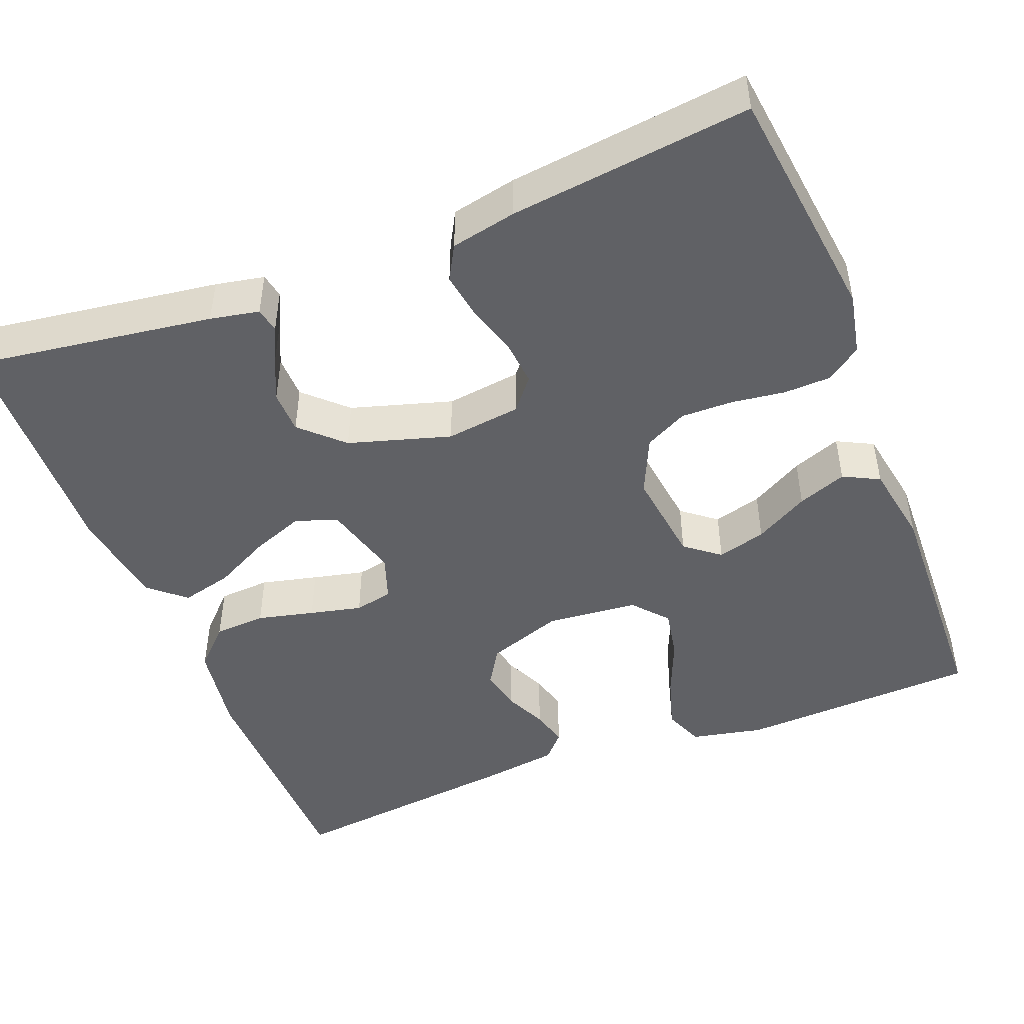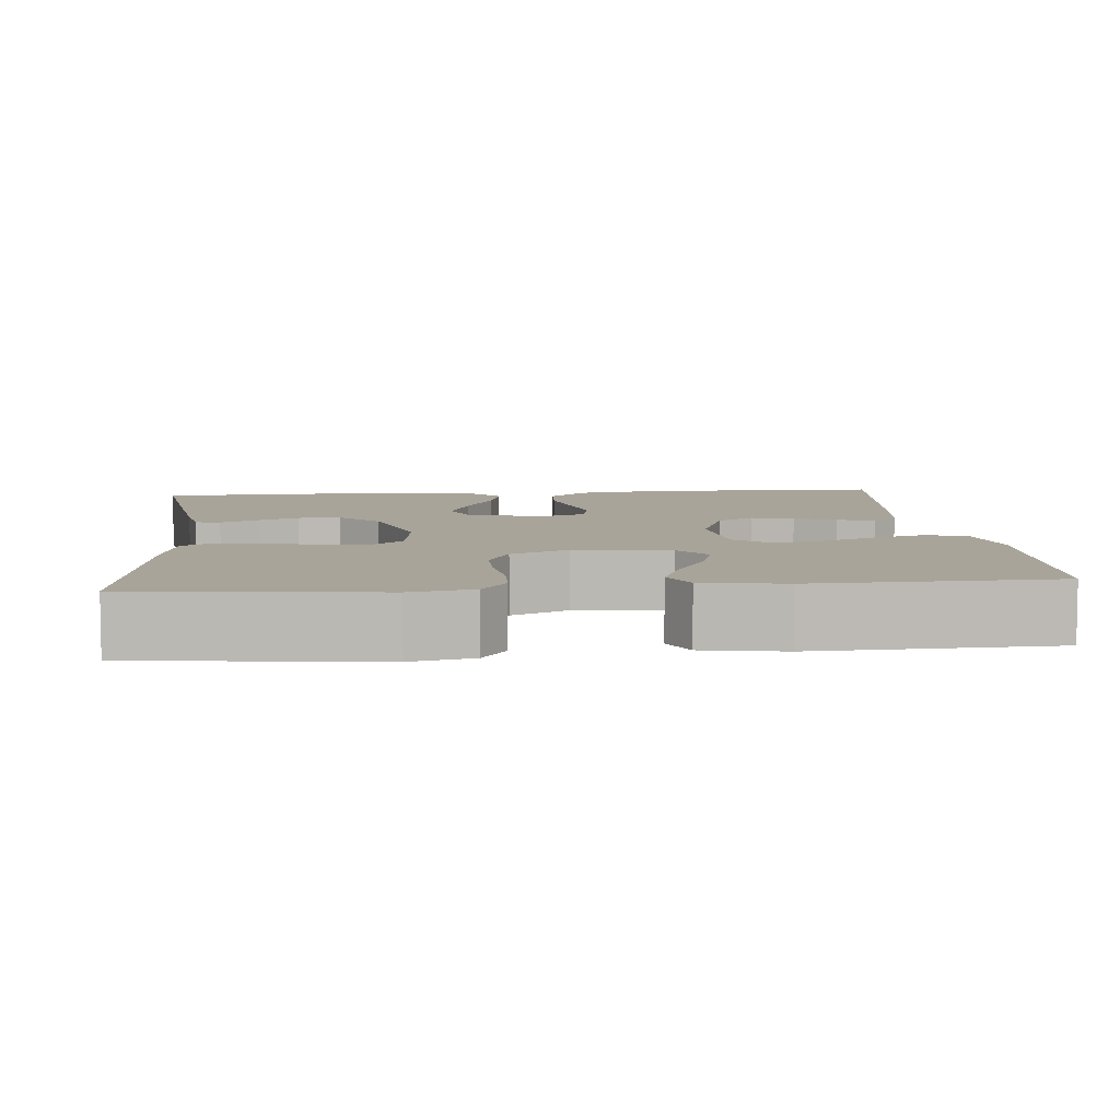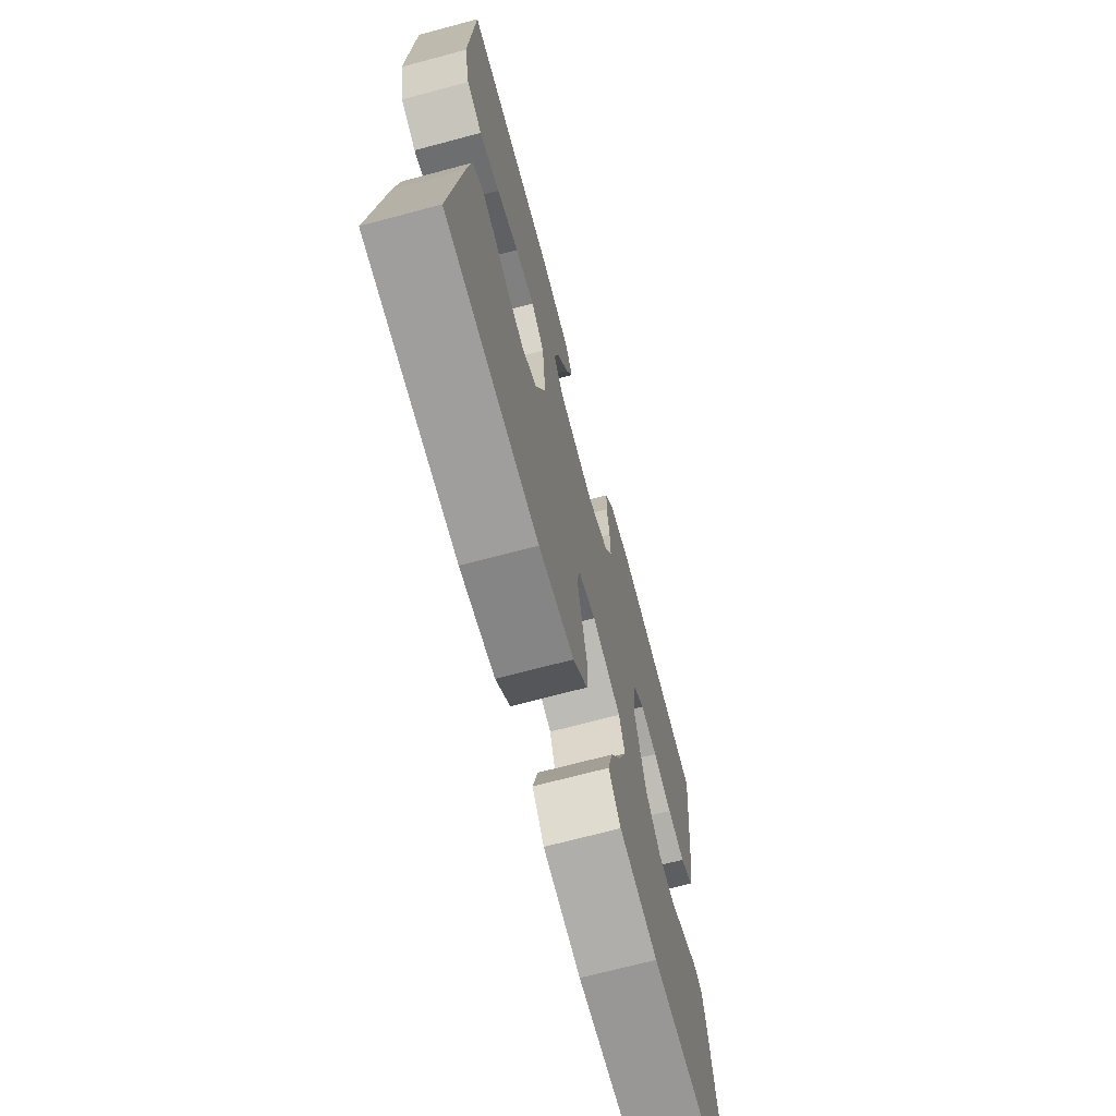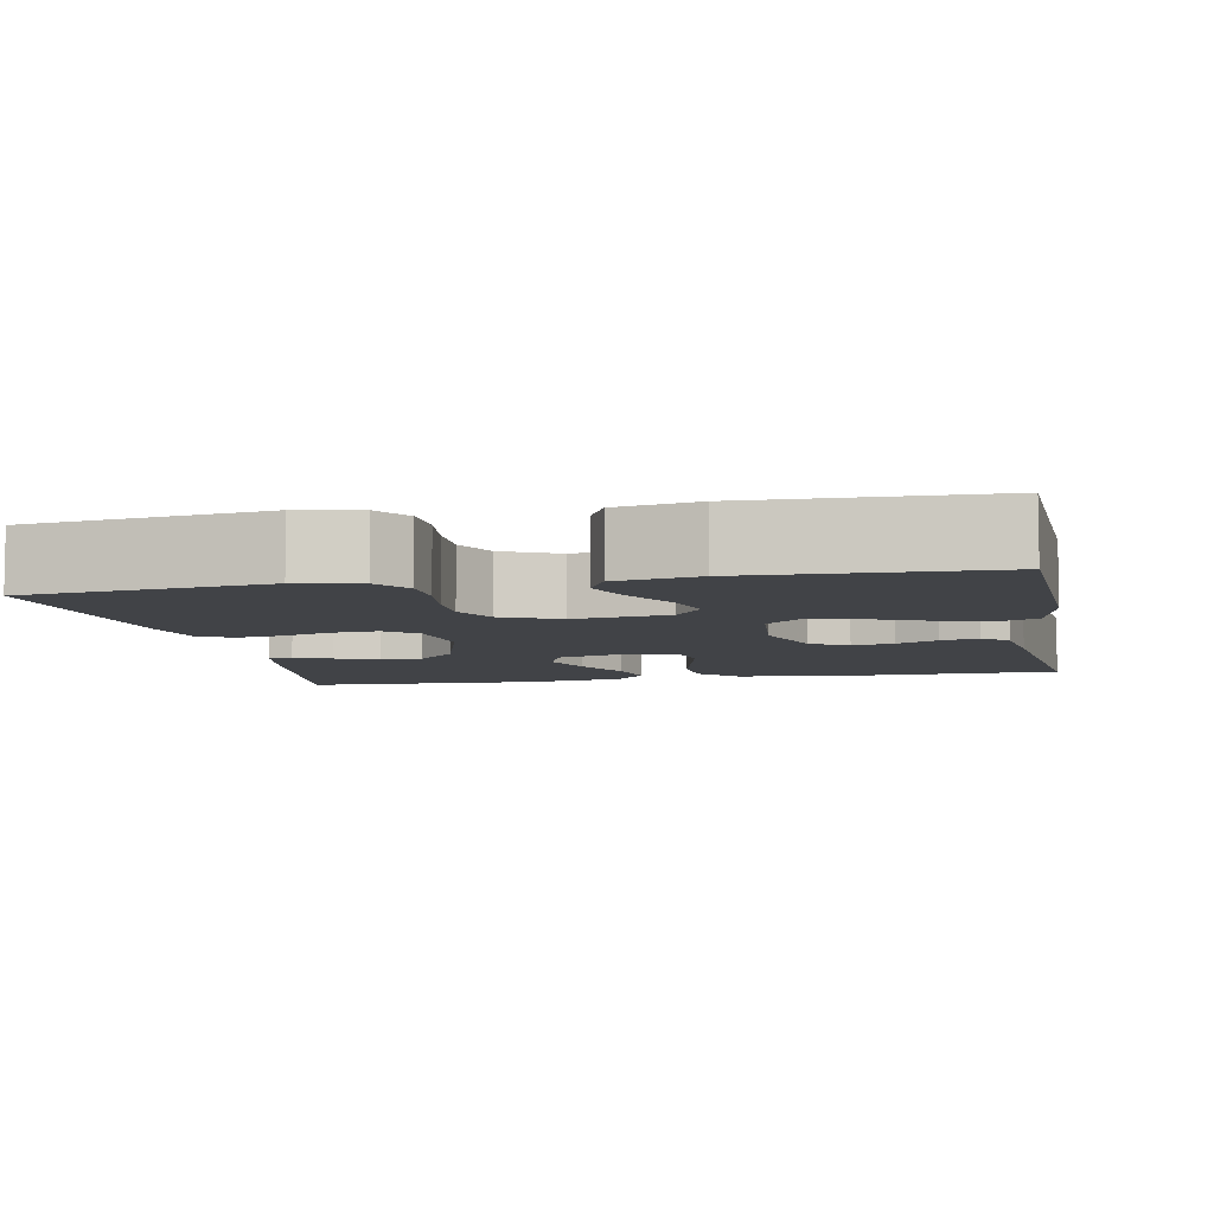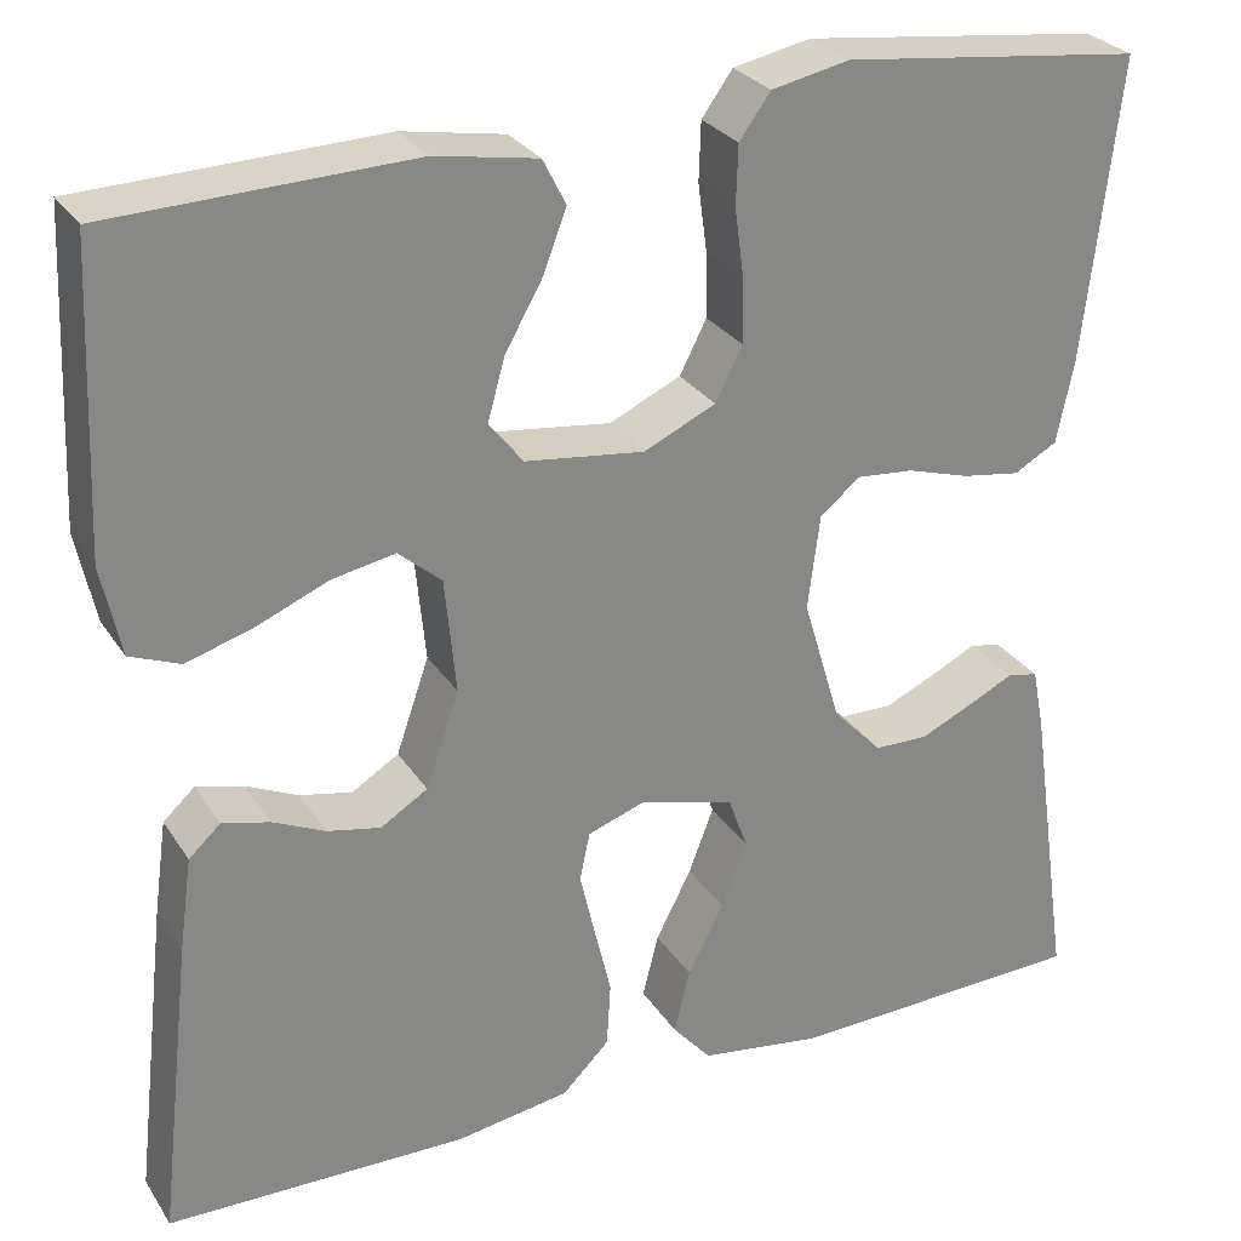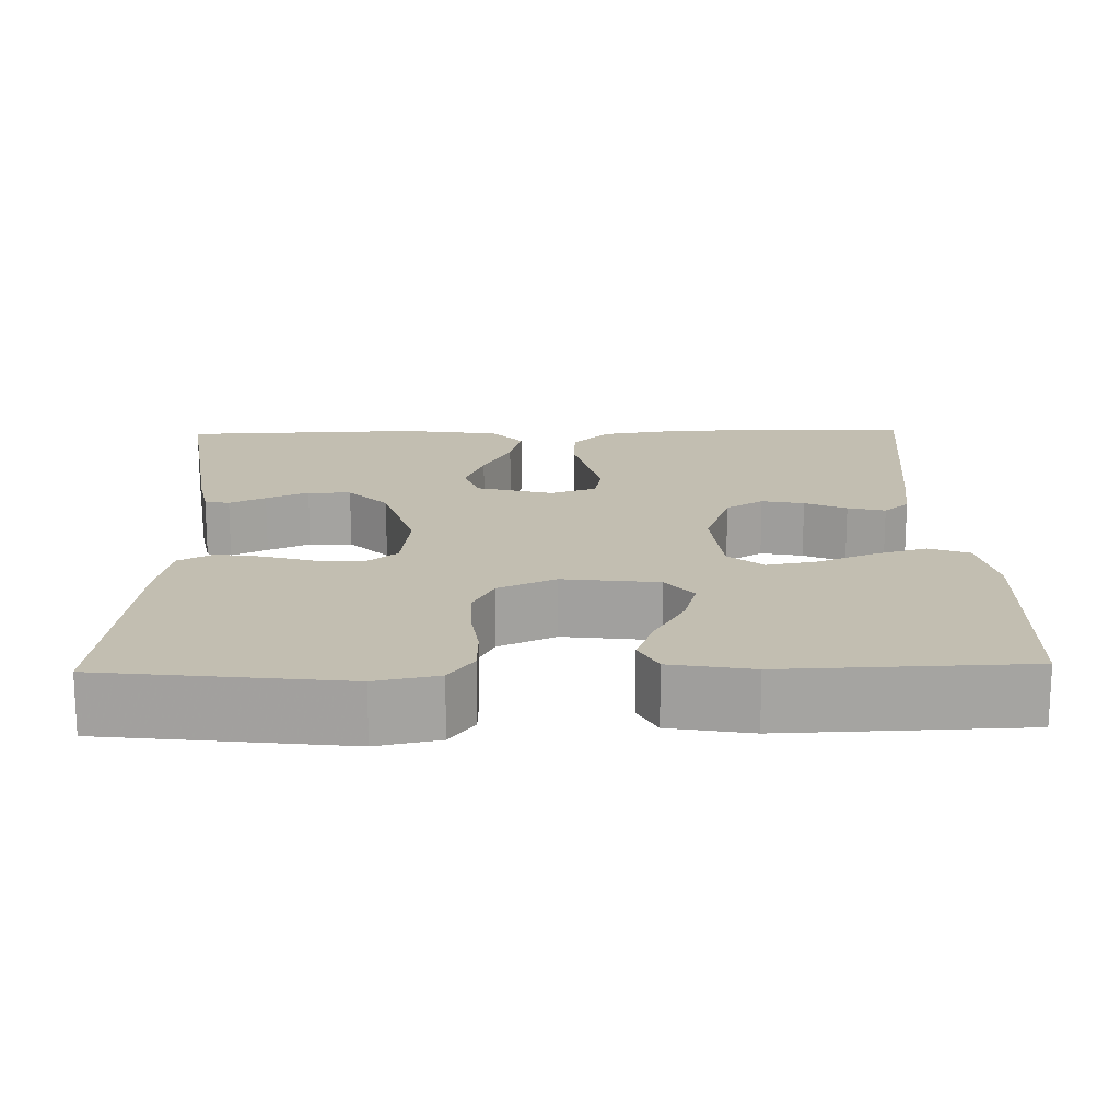
<metadata>
{"format":"obj","ext":"obj","renderer":"f3d","projection":"perspective","resolution":1024,"background":"white","views":[{"elev":-47.1,"azim":-68.5,"up":"+Y"},{"elev":7.1,"azim":-5.4,"up":"+Y"},{"elev":-70.3,"azim":104.9,"up":"+Z"},{"elev":-6.9,"azim":11.1,"up":"+Y"},{"elev":28.0,"azim":153.6,"up":"+Z"},{"elev":17.1,"azim":-1.4,"up":"+Y"}]}
</metadata>
<code>
v -0.5 0.07 0.5
v -0.2 0.07 0.536
v -0.122 0.07 0.52
v -0.091 0.07 0.477
v -0.089 0.07 0.418
v -0.098 0.07 0.351
v -0.099 0.07 0.286
v -0.072 0.07 0.233
v 0 0.07 0.2
v 0.119 0.07 0.215
v 0.153 0.07 0.258
v 0.136 0.07 0.319
v 0.098 0.07 0.386
v 0.075 0.07 0.447
v 0.098 0.07 0.492
v 0.2 0.07 0.51
v 0.5 0.07 0.5
v 0.513 0.07 0.2
v 0.494 0.07 0.11
v 0.444 0.07 0.09
v 0.378 0.07 0.11
v 0.306 0.07 0.14
v 0.243 0.07 0.152
v 0.2 0.07 0.115
v 0.189 0.07 0
v 0.222 0.07 -0.095
v 0.269 0.07 -0.124
v 0.322 0.07 -0.113
v 0.374 0.07 -0.089
v 0.421 0.07 -0.077
v 0.453 0.07 -0.106
v 0.466 0.07 -0.2
v 0.5 0.07 -0.5
v 0.2 0.07 -0.504
v 0.086 0.07 -0.486
v 0.039 0.07 -0.439
v 0.035 0.07 -0.374
v 0.052 0.07 -0.303
v 0.067 0.07 -0.238
v 0.057 0.07 -0.19
v 0 0.07 -0.17
v -0.095 0.07 -0.196
v -0.114 0.07 -0.248
v -0.089 0.07 -0.314
v -0.053 0.07 -0.384
v -0.037 0.07 -0.448
v -0.076 0.07 -0.493
v -0.2 0.07 -0.511
v -0.5 0.07 -0.5
v -0.457 0.07 -0.2
v -0.445 0.07 -0.139
v -0.414 0.07 -0.133
v -0.369 0.07 -0.155
v -0.316 0.07 -0.179
v -0.262 0.07 -0.178
v -0.213 0.07 -0.127
v -0.175 0.07 0
v -0.187 0.07 0.094
v -0.227 0.07 0.127
v -0.284 0.07 0.122
v -0.347 0.07 0.103
v -0.405 0.07 0.094
v -0.448 0.07 0.118
v -0.465 0.07 0.2
v -0.5 0 0.5
v -0.2 0 0.536
v -0.122 0 0.52
v -0.091 0 0.477
v -0.089 0 0.418
v -0.098 0 0.351
v -0.099 0 0.286
v -0.072 0 0.233
v 0 0 0.2
v 0.119 0 0.215
v 0.153 0 0.258
v 0.136 0 0.319
v 0.098 0 0.386
v 0.075 0 0.447
v 0.098 0 0.492
v 0.2 0 0.51
v 0.5 0 0.5
v 0.513 0 0.2
v 0.494 0 0.11
v 0.444 0 0.09
v 0.378 0 0.11
v 0.306 0 0.14
v 0.243 0 0.152
v 0.2 0 0.115
v 0.189 0 0
v 0.222 0 -0.095
v 0.269 0 -0.124
v 0.322 0 -0.113
v 0.374 0 -0.089
v 0.421 0 -0.077
v 0.453 0 -0.106
v 0.466 0 -0.2
v 0.5 0 -0.5
v 0.2 0 -0.504
v 0.086 0 -0.486
v 0.039 0 -0.439
v 0.035 0 -0.374
v 0.052 0 -0.303
v 0.067 0 -0.238
v 0.057 0 -0.19
v 0 0 -0.17
v -0.095 0 -0.196
v -0.114 0 -0.248
v -0.089 0 -0.314
v -0.053 0 -0.384
v -0.037 0 -0.448
v -0.076 0 -0.493
v -0.2 0 -0.511
v -0.5 0 -0.5
v -0.457 0 -0.2
v -0.445 0 -0.139
v -0.414 0 -0.133
v -0.369 0 -0.155
v -0.316 0 -0.179
v -0.262 0 -0.178
v -0.213 0 -0.127
v -0.175 0 0
v -0.187 0 0.094
v -0.227 0 0.127
v -0.284 0 0.122
v -0.347 0 0.103
v -0.405 0 0.094
v -0.448 0 0.118
v -0.465 0 0.2
f 4 5 6
f 3 4 6
f 2 3 6
f 1 2 6
f 64 1 6
f 63 64 6
f 62 63 6
f 61 62 6
f 60 61 6
f 59 60 6 7
f 58 59 7 8
f 57 58 8 9
f 56 57 9 10
f 55 56 10
f 51 52 53
f 50 51 53
f 49 50 53
f 48 49 53
f 47 48 53
f 46 47 53
f 45 46 53
f 44 45 53
f 44 53 54
f 43 44 54 55
f 36 37 38
f 35 36 38
f 34 35 38
f 33 34 38
f 32 33 38
f 31 32 38
f 30 31 38
f 29 30 38
f 28 29 38
f 27 28 38 39
f 26 27 39 40
f 20 21 22
f 19 20 22
f 18 19 22
f 17 18 22
f 16 17 22
f 15 16 22
f 14 15 22
f 13 14 22
f 12 13 22
f 11 12 22 23
f 10 11 23 24
f 42 43 55
f 10 24 25
f 55 10 25
f 42 55 25
f 41 42 25
f 25 26 40 41
f 70 69 68
f 70 68 67
f 70 67 66
f 70 66 65
f 70 65 128
f 70 128 127
f 70 127 126
f 70 126 125
f 70 125 124
f 71 70 124 123
f 72 71 123 122
f 73 72 122 121
f 74 73 121 120
f 74 120 119
f 117 116 115
f 117 115 114
f 117 114 113
f 117 113 112
f 117 112 111
f 117 111 110
f 117 110 109
f 117 109 108
f 118 117 108
f 119 118 108 107
f 102 101 100
f 102 100 99
f 102 99 98
f 102 98 97
f 102 97 96
f 102 96 95
f 102 95 94
f 102 94 93
f 102 93 92
f 103 102 92 91
f 104 103 91 90
f 86 85 84
f 86 84 83
f 86 83 82
f 86 82 81
f 86 81 80
f 86 80 79
f 86 79 78
f 86 78 77
f 86 77 76
f 87 86 76 75
f 88 87 75 74
f 119 107 106
f 89 88 74
f 89 74 119
f 89 119 106
f 89 106 105
f 105 104 90 89
f 1 65 66 2
f 2 66 67 3
f 3 67 68 4
f 4 68 69 5
f 5 69 70 6
f 6 70 71 7
f 7 71 72 8
f 8 72 73 9
f 9 73 74 10
f 10 74 75 11
f 11 75 76 12
f 12 76 77 13
f 13 77 78 14
f 14 78 79 15
f 15 79 80 16
f 16 80 81 17
f 17 81 82 18
f 18 82 83 19
f 19 83 84 20
f 20 84 85 21
f 21 85 86 22
f 22 86 87 23
f 23 87 88 24
f 24 88 89 25
f 25 89 90 26
f 26 90 91 27
f 27 91 92 28
f 28 92 93 29
f 29 93 94 30
f 30 94 95 31
f 31 95 96 32
f 32 96 97 33
f 33 97 98 34
f 34 98 99 35
f 35 99 100 36
f 36 100 101 37
f 37 101 102 38
f 38 102 103 39
f 39 103 104 40
f 40 104 105 41
f 41 105 106 42
f 42 106 107 43
f 43 107 108 44
f 44 108 109 45
f 45 109 110 46
f 46 110 111 47
f 47 111 112 48
f 48 112 113 49
f 49 113 114 50
f 50 114 115 51
f 51 115 116 52
f 52 116 117 53
f 53 117 118 54
f 54 118 119 55
f 55 119 120 56
f 56 120 121 57
f 57 121 122 58
f 58 122 123 59
f 59 123 124 60
f 60 124 125 61
f 61 125 126 62
f 62 126 127 63
f 63 127 128 64
f 64 128 65 1

</code>
